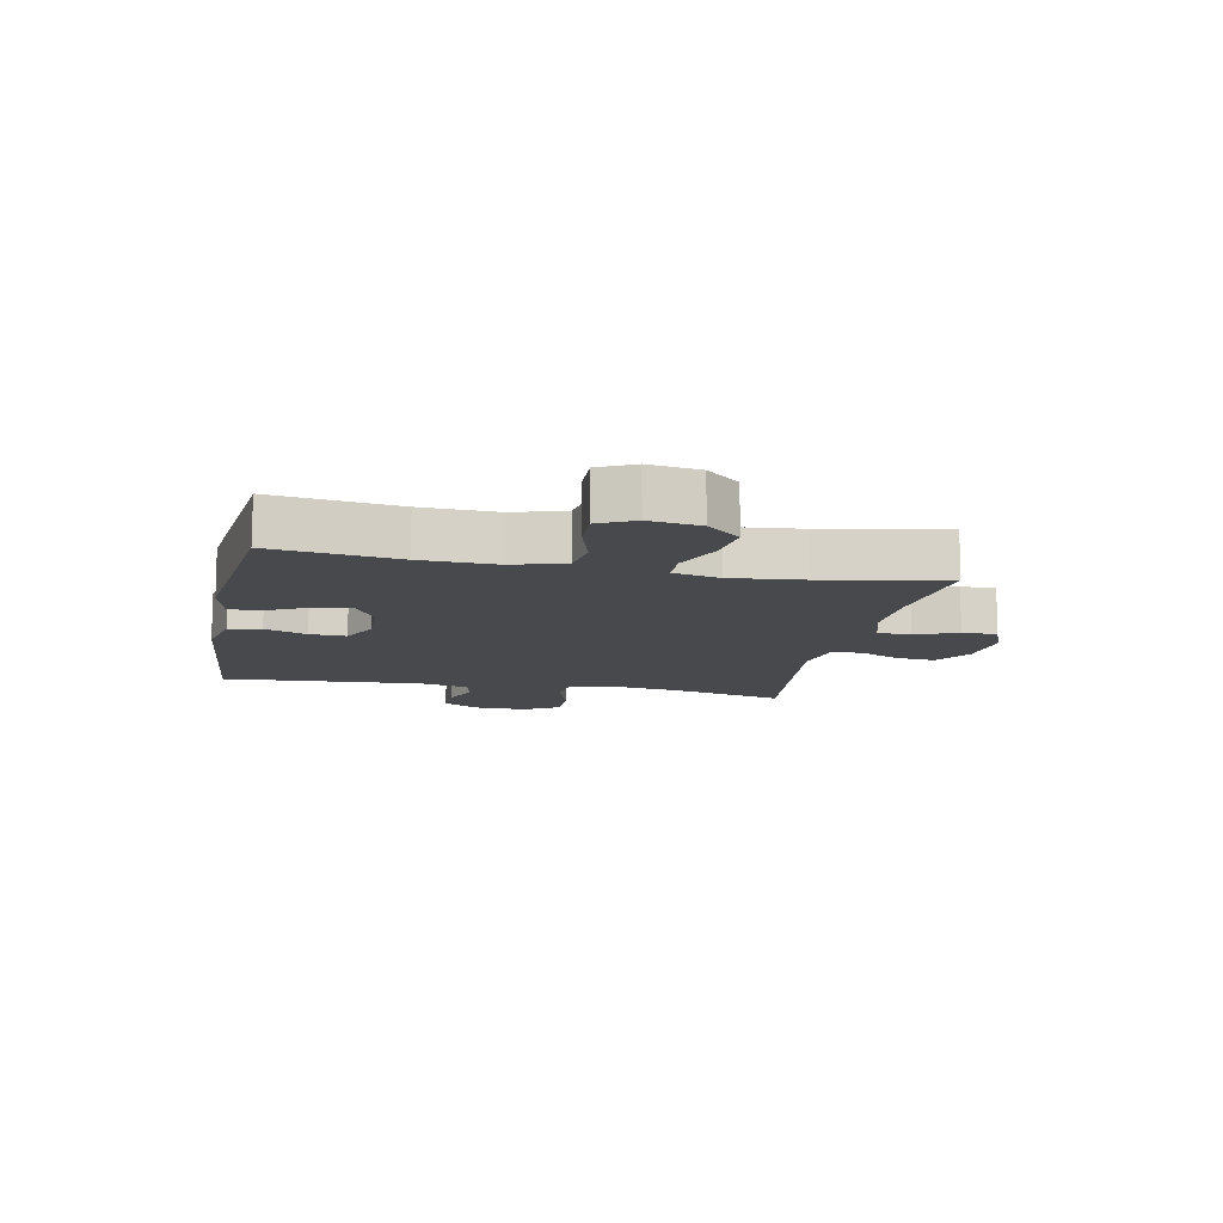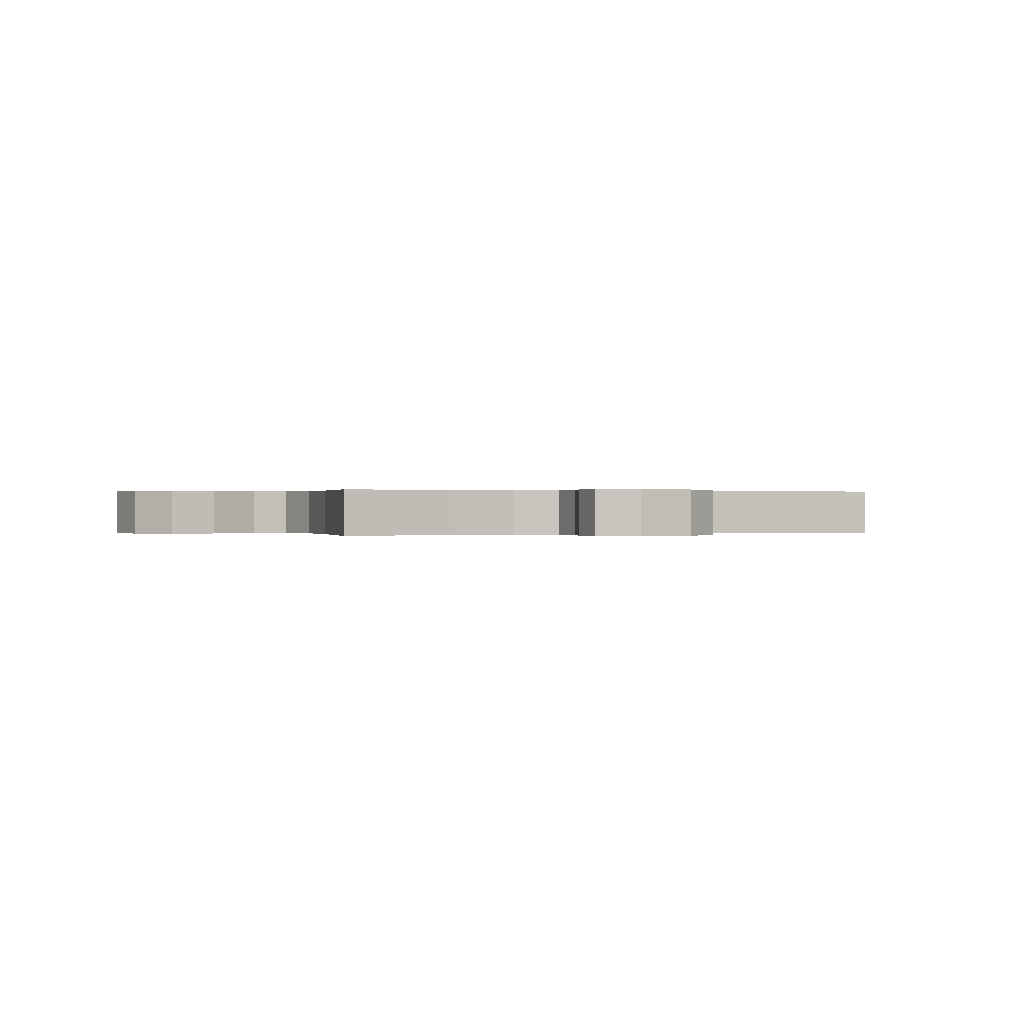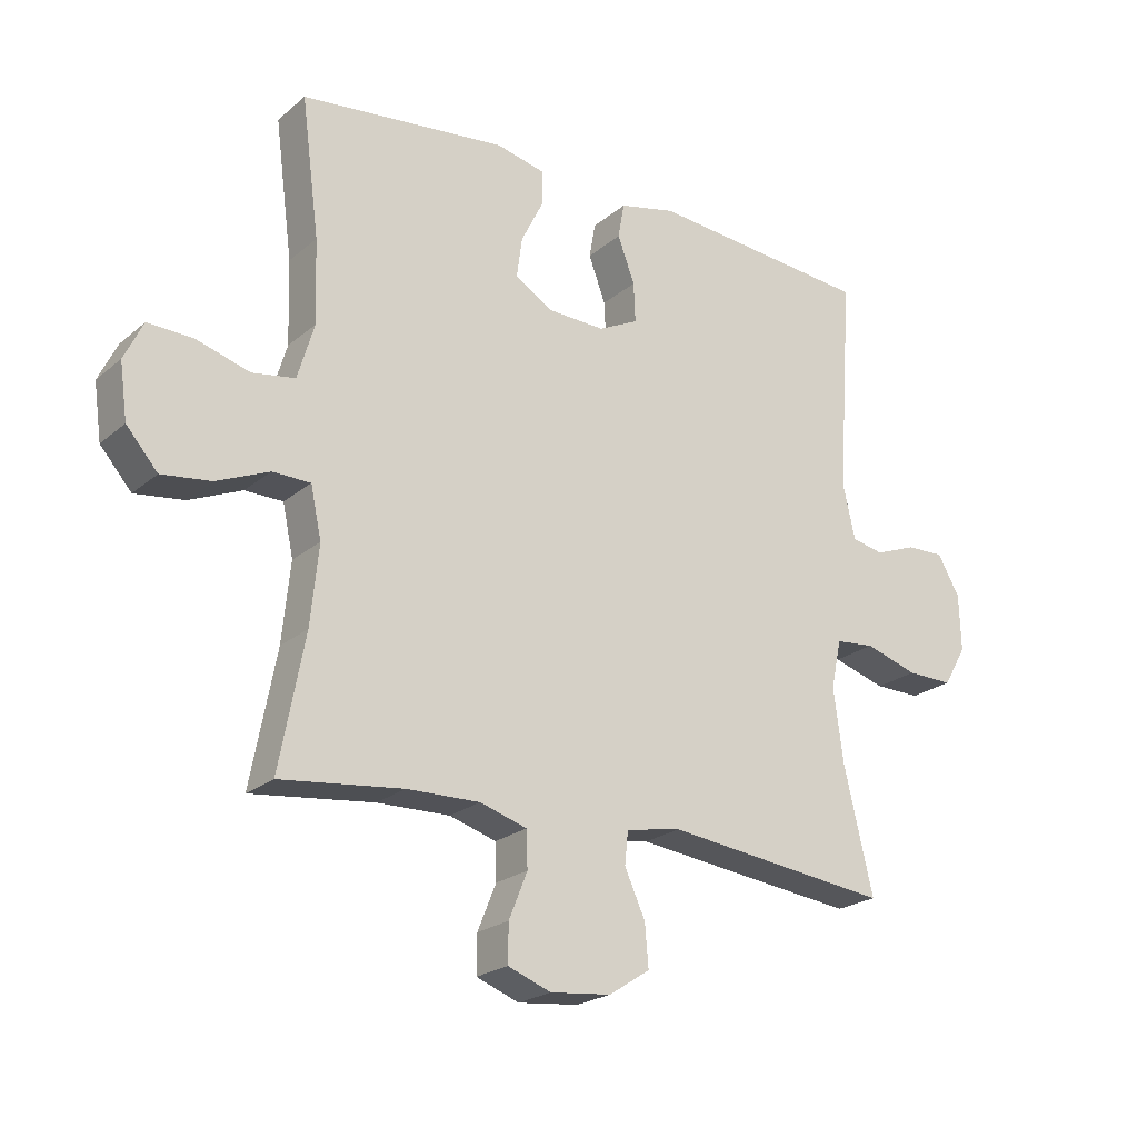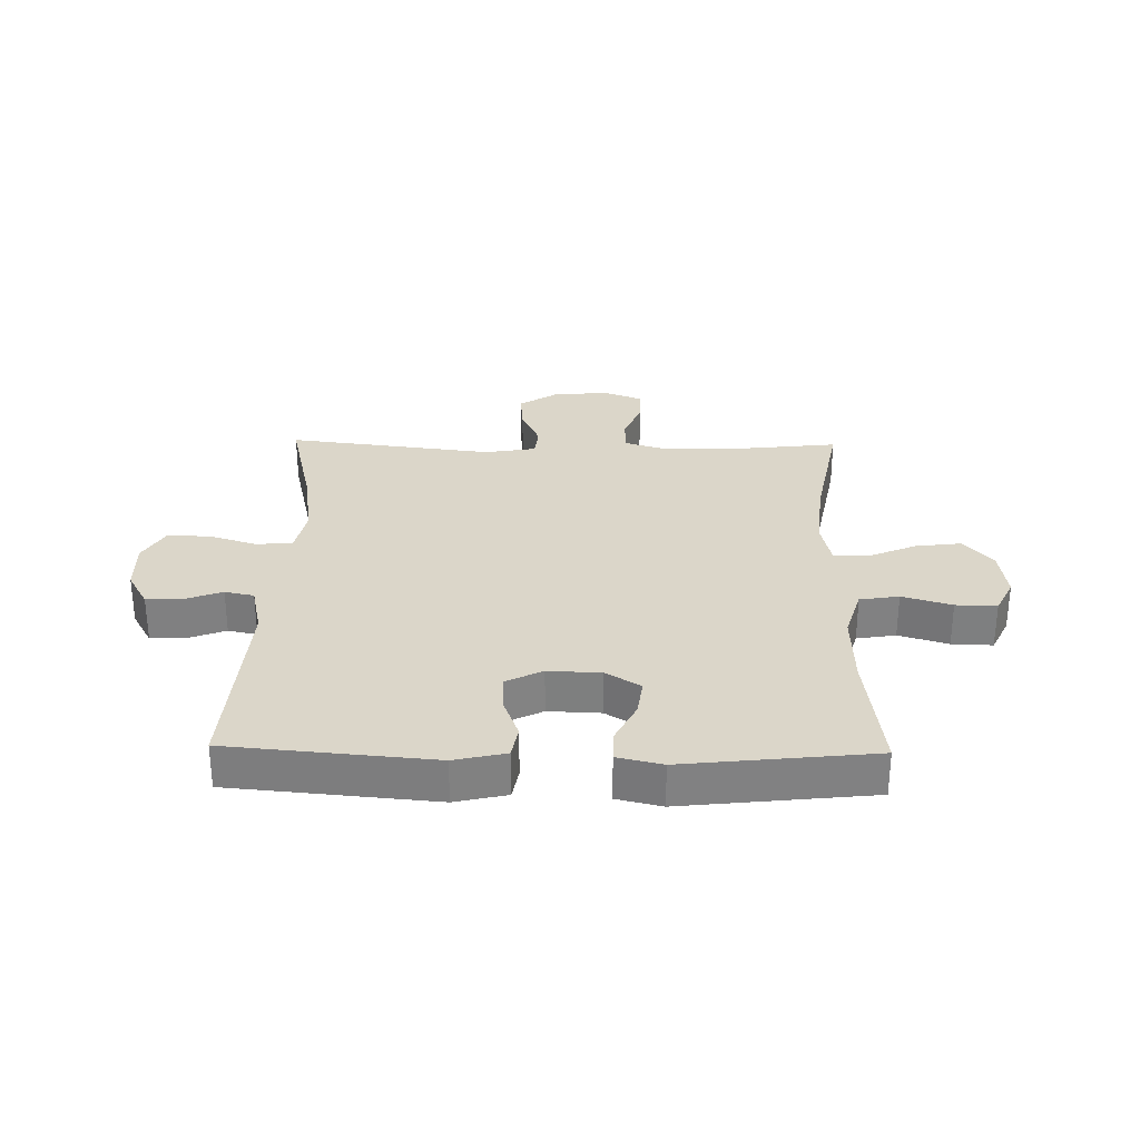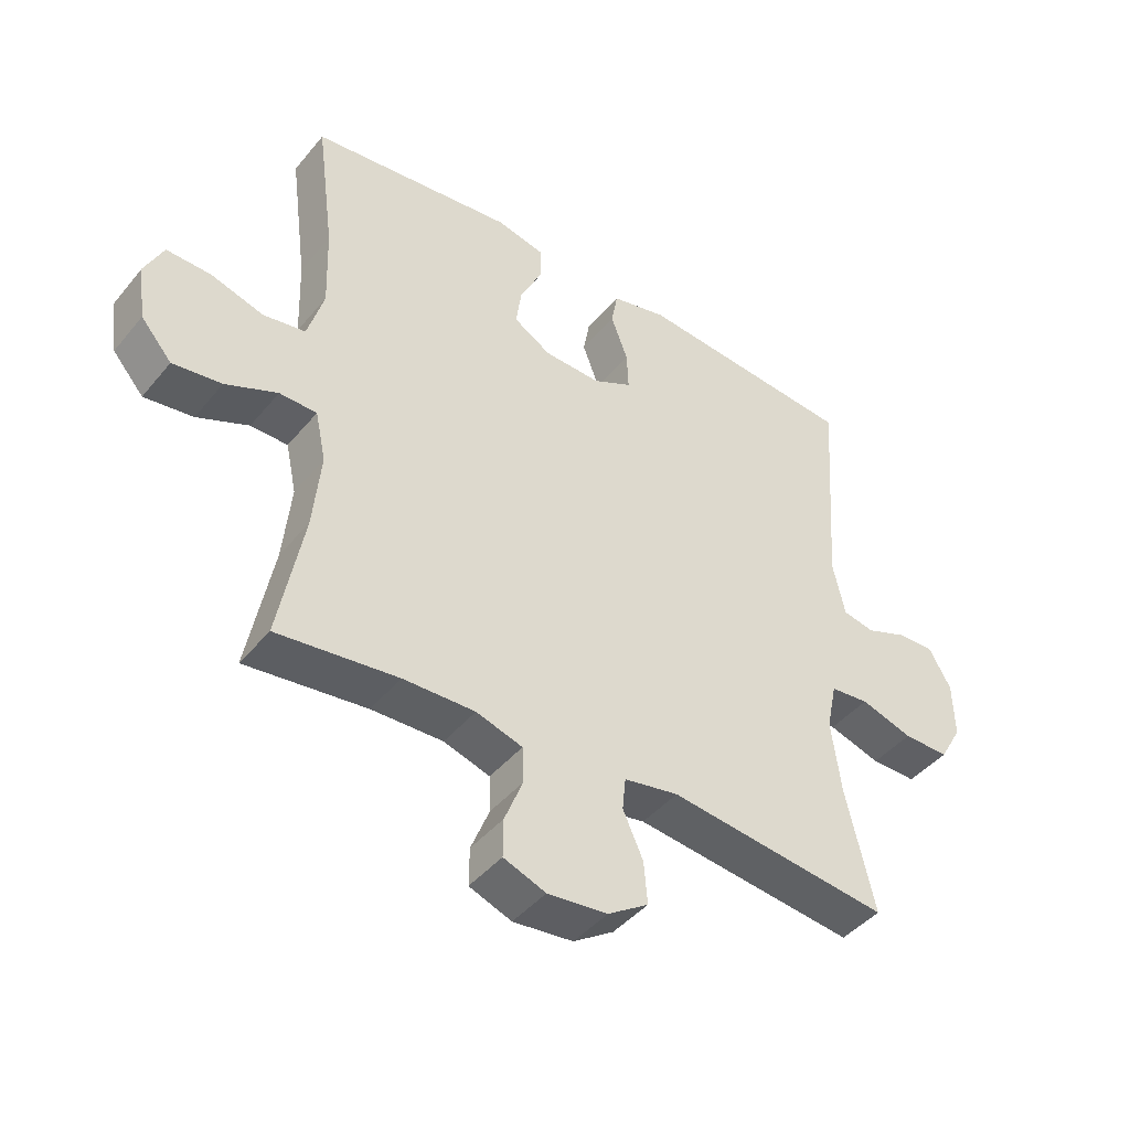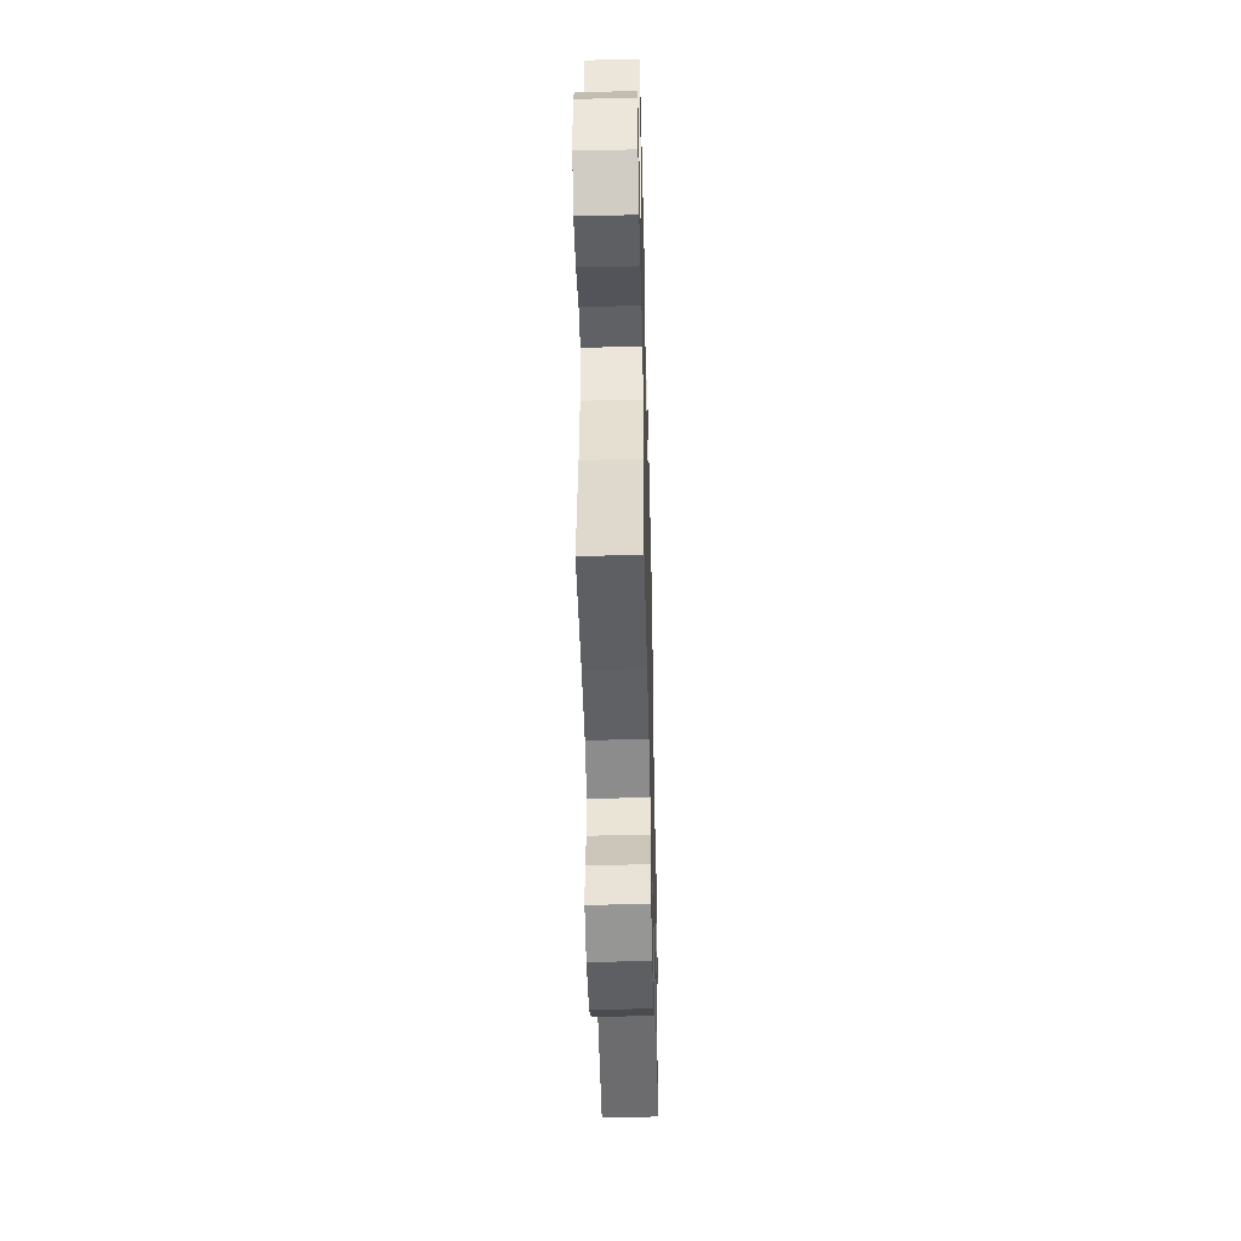
<metadata>
{"format":"obj","ext":"obj","renderer":"f3d","projection":"perspective","resolution":1024,"background":"white","views":[{"elev":-12.0,"azim":78.6,"up":"+Y"},{"elev":0.1,"azim":155.8,"up":"+Y"},{"elev":-22.1,"azim":144.7,"up":"+Z"},{"elev":30.0,"azim":1.1,"up":"+Y"},{"elev":-43.4,"azim":143.7,"up":"+Z"},{"elev":-46.9,"azim":91.4,"up":"+Z"}]}
</metadata>
<code>
o path8280
v 0.4558 0.0375 -0.2686
v 0.443 0.0375 -0.1429
v 0.4602 0.0375 -0.06222
v 0.5205 0.0375 -0.06112
v 0.6042 0.0375 -0.09677
v 0.6831 0.0375 -0.1069
v 0.7331 0.0375 -0.04928
v 0.7453 0.0375 0.03899
v 0.7152 0.0375 0.1008
v 0.6441 0.0375 0.09856
v 0.5583 0.0375 0.07289
v 0.4903 0.0375 0.08388
v 0.4639 0.0375 0.1726
v 0.468 0.0375 0.3043
v 0.4963 0.0375 0.5222
v 0.167 0.0375 0.5586
v 0.08894 0.0375 0.5405
v 0.08946 0.0375 0.4866
v 0.1254 0.0375 0.4149
v 0.1343 0.0375 0.3502
v 0.07399 0.0375 0.3136
v -0.01719 0.0375 0.3103
v -0.08069 0.0375 0.3417
v -0.07798 0.0375 0.4046
v -0.05078 0.0375 0.4772
v -0.0608 0.0375 0.5333
v -0.1503 0.0375 0.5539
v -0.5054 0.0375 0.5222
v -0.4815 0.0375 0.1778
v -0.5011 0.0375 0.09032
v -0.5517 0.0375 0.07945
v -0.618 0.0375 0.1045
v -0.6783 0.0375 0.1061
v -0.7138 0.0375 0.0438
v -0.7163 0.0375 -0.04624
v -0.6803 0.0375 -0.1089
v -0.6068 0.0375 -0.1078
v -0.5224 0.0375 -0.08145
v -0.4602 0.0375 -0.08738
v -0.4438 0.0375 -0.1651
v -0.4594 0.0375 -0.2831
v -0.5054 0.0375 -0.4797
v -0.1464 0.0375 -0.4361
v -0.05834 0.0375 -0.4517
v -0.05295 0.0375 -0.5041
v -0.08559 0.0375 -0.5761
v -0.09135 0.0375 -0.6436
v -0.02615 0.0375 -0.6858
v 0.07067 0.0375 -0.6956
v 0.1389 0.0375 -0.6695
v 0.1383 0.0375 -0.6091
v 0.109 0.0375 -0.5364
v 0.1108 0.0375 -0.4785
v 0.1854 0.0375 -0.4552
v 0.3015 0.0375 -0.4575
v 0.4963 0.0375 -0.4797
v 0.4558 -0.0375 -0.2686
v 0.443 -0.0375 -0.1429
v 0.4602 -0.0375 -0.06222
v 0.5205 -0.0375 -0.06112
v 0.6042 -0.0375 -0.09677
v 0.6831 -0.0375 -0.1069
v 0.7331 -0.0375 -0.04928
v 0.7453 -0.0375 0.03899
v 0.7152 -0.0375 0.1008
v 0.6441 -0.0375 0.09856
v 0.5583 -0.0375 0.07289
v 0.4903 -0.0375 0.08388
v 0.4639 -0.0375 0.1726
v 0.468 -0.0375 0.3043
v 0.4963 -0.0375 0.5222
v 0.167 -0.0375 0.5586
v 0.08894 -0.0375 0.5405
v 0.08946 -0.0375 0.4866
v 0.1254 -0.0375 0.4149
v 0.1343 -0.0375 0.3502
v 0.07399 -0.0375 0.3136
v -0.01719 -0.0375 0.3103
v -0.08069 -0.0375 0.3417
v -0.07798 -0.0375 0.4046
v -0.05078 -0.0375 0.4772
v -0.0608 -0.0375 0.5333
v -0.1503 -0.0375 0.5539
v -0.5054 -0.0375 0.5222
v -0.4815 -0.0375 0.1778
v -0.5011 -0.0375 0.09032
v -0.5517 -0.0375 0.07945
v -0.618 -0.0375 0.1045
v -0.6783 -0.0375 0.1061
v -0.7138 -0.0375 0.0438
v -0.7163 -0.0375 -0.04624
v -0.6803 -0.0375 -0.1089
v -0.6068 -0.0375 -0.1078
v -0.5224 -0.0375 -0.08145
v -0.4602 -0.0375 -0.08738
v -0.4438 -0.0375 -0.1651
v -0.4594 -0.0375 -0.2831
v -0.5054 -0.0375 -0.4797
v -0.1464 -0.0375 -0.4361
v -0.05834 -0.0375 -0.4517
v -0.05295 -0.0375 -0.5041
v -0.08559 -0.0375 -0.5761
v -0.09135 -0.0375 -0.6436
v -0.02615 -0.0375 -0.6858
v 0.07067 -0.0375 -0.6956
v 0.1389 -0.0375 -0.6695
v 0.1383 -0.0375 -0.6091
v 0.109 -0.0375 -0.5364
v 0.1108 -0.0375 -0.4785
v 0.1854 -0.0375 -0.4552
v 0.3015 -0.0375 -0.4575
v 0.4963 -0.0375 -0.4797
v 0.7331 0.0375 -0.04928
v 0.7453 0.0375 0.03899
v 0.7152 0.0375 0.1008
v 0.7152 0.0375 0.1008
v 0.6831 0.0375 -0.1069
v 0.6441 0.0375 0.09856
v 0.6042 0.0375 -0.09677
v 0.5583 0.0375 0.07289
v 0.5205 0.0375 -0.06112
v 0.4903 0.0375 0.08388
v 0.4903 0.0375 0.08388
v 0.4602 0.0375 -0.06222
v 0.4602 0.0375 -0.06222
v 0.4639 0.0375 0.1726
v 0.468 0.0375 0.3043
v 0.4963 0.0375 0.5222
v 0.4963 0.0375 0.5222
v 0.4963 0.0375 -0.4797
v 0.4963 0.0375 -0.4797
v 0.4558 0.0375 -0.2686
v 0.443 0.0375 -0.1429
v 0.3015 0.0375 -0.4575
v 0.1854 0.0375 -0.4552
v 0.167 0.0375 0.5586
v 0.1108 0.0375 -0.4785
v 0.1108 0.0375 -0.4785
v 0.1254 0.0375 0.4149
v 0.1343 0.0375 0.3502
v 0.1343 0.0375 0.3502
v 0.08894 0.0375 0.5405
v 0.08894 0.0375 0.5405
v 0.07067 0.0375 -0.6956
v 0.1389 0.0375 -0.6695
v 0.1389 0.0375 -0.6695
v 0.1383 0.0375 -0.6091
v 0.109 0.0375 -0.5364
v 0.07399 0.0375 0.3136
v 0.08946 0.0375 0.4866
v -0.01719 0.0375 0.3103
v -0.02615 0.0375 -0.6858
v -0.08069 0.0375 0.3417
v -0.08069 0.0375 0.3417
v -0.09135 0.0375 -0.6436
v -0.09135 0.0375 -0.6436
v -0.07798 0.0375 0.4046
v -0.05078 0.0375 0.4772
v -0.0608 0.0375 0.5333
v -0.0608 0.0375 0.5333
v -0.08559 0.0375 -0.5761
v -0.05295 0.0375 -0.5041
v -0.05834 0.0375 -0.4517
v -0.05834 0.0375 -0.4517
v -0.1464 0.0375 -0.4361
v -0.1503 0.0375 0.5539
v -0.5054 0.0375 -0.4797
v -0.5054 0.0375 -0.4797
v -0.4438 0.0375 -0.1651
v -0.4594 0.0375 -0.2831
v -0.4602 0.0375 -0.08738
v -0.4602 0.0375 -0.08738
v -0.5224 0.0375 -0.08145
v -0.5054 0.0375 0.5222
v -0.5054 0.0375 0.5222
v -0.4815 0.0375 0.1778
v -0.5011 0.0375 0.09032
v -0.5011 0.0375 0.09032
v -0.5517 0.0375 0.07945
v -0.6068 0.0375 -0.1078
v -0.618 0.0375 0.1045
v -0.6803 0.0375 -0.1089
v -0.6803 0.0375 -0.1089
v -0.6783 0.0375 0.1061
v -0.6783 0.0375 0.1061
v -0.7138 0.0375 0.0438
v -0.7163 0.0375 -0.04624
v 0.7331 -0.0375 -0.04928
v 0.7453 -0.0375 0.03899
v 0.7152 -0.0375 0.1008
v 0.7152 -0.0375 0.1008
v 0.6831 -0.0375 -0.1069
v 0.6441 -0.0375 0.09856
v 0.6042 -0.0375 -0.09677
v 0.5583 -0.0375 0.07289
v 0.5205 -0.0375 -0.06112
v 0.4903 -0.0375 0.08388
v 0.4903 -0.0375 0.08388
v 0.4602 -0.0375 -0.06222
v 0.4602 -0.0375 -0.06222
v 0.4639 -0.0375 0.1726
v 0.468 -0.0375 0.3043
v 0.4963 -0.0375 0.5222
v 0.4963 -0.0375 0.5222
v 0.4963 -0.0375 -0.4797
v 0.4963 -0.0375 -0.4797
v 0.4558 -0.0375 -0.2686
v 0.443 -0.0375 -0.1429
v 0.3015 -0.0375 -0.4575
v 0.1854 -0.0375 -0.4552
v 0.167 -0.0375 0.5586
v 0.1108 -0.0375 -0.4785
v 0.1108 -0.0375 -0.4785
v 0.1254 -0.0375 0.4149
v 0.1343 -0.0375 0.3502
v 0.1343 -0.0375 0.3502
v 0.08894 -0.0375 0.5405
v 0.08894 -0.0375 0.5405
v 0.07067 -0.0375 -0.6956
v 0.1389 -0.0375 -0.6695
v 0.1389 -0.0375 -0.6695
v 0.1383 -0.0375 -0.6091
v 0.109 -0.0375 -0.5364
v 0.07399 -0.0375 0.3136
v 0.08946 -0.0375 0.4866
v -0.01719 -0.0375 0.3103
v -0.02615 -0.0375 -0.6858
v -0.08069 -0.0375 0.3417
v -0.08069 -0.0375 0.3417
v -0.09135 -0.0375 -0.6436
v -0.09135 -0.0375 -0.6436
v -0.07798 -0.0375 0.4046
v -0.05078 -0.0375 0.4772
v -0.0608 -0.0375 0.5333
v -0.0608 -0.0375 0.5333
v -0.08559 -0.0375 -0.5761
v -0.05295 -0.0375 -0.5041
v -0.05834 -0.0375 -0.4517
v -0.05834 -0.0375 -0.4517
v -0.1464 -0.0375 -0.4361
v -0.1503 -0.0375 0.5539
v -0.5054 -0.0375 -0.4797
v -0.5054 -0.0375 -0.4797
v -0.4438 -0.0375 -0.1651
v -0.4594 -0.0375 -0.2831
v -0.4602 -0.0375 -0.08738
v -0.4602 -0.0375 -0.08738
v -0.5224 -0.0375 -0.08145
v -0.5054 -0.0375 0.5222
v -0.5054 -0.0375 0.5222
v -0.4815 -0.0375 0.1778
v -0.5011 -0.0375 0.09032
v -0.5011 -0.0375 0.09032
v -0.5517 -0.0375 0.07945
v -0.6068 -0.0375 -0.1078
v -0.618 -0.0375 0.1045
v -0.6803 -0.0375 -0.1089
v -0.6803 -0.0375 -0.1089
v -0.6783 -0.0375 0.1061
v -0.6783 -0.0375 0.1061
v -0.7138 -0.0375 0.0438
v -0.7163 -0.0375 -0.04624
f 249 228 241
f 226 238 224
f 223 219 222
f 203 214 202
f 210 238 212
f 208 238 210
f 234 241 233
f 240 244 245
f 238 226 240
f 232 241 228
f 208 224 238
f 252 228 251
f 248 254 255
f 222 219 220
f 208 210 207
f 207 209 205
f 228 252 246
f 217 225 211
f 188 189 193
f 246 252 248
f 219 223 227
f 195 194 193
f 199 224 208
f 228 246 226
f 254 248 252
f 254 261 255
f 255 262 257
f 255 261 262
f 254 256 261
f 211 214 203
f 197 196 195
f 207 210 209
f 201 199 197
f 201 215 224
f 226 244 240
f 223 237 236
f 251 228 249
f 227 223 236
f 188 194 192
f 188 193 194
f 202 215 201
f 212 237 223
f 240 245 242
f 202 214 215
f 194 195 196
f 227 236 230
f 212 238 237
f 246 244 226
f 261 256 259
f 233 241 232
f 196 197 199
f 214 211 225
f 201 224 199
f 193 189 190
f 7 8 64 63
f 8 116 191 64
f 6 7 63 62
f 9 10 66 65
f 5 6 62 61
f 10 11 67 66
f 4 5 61 60
f 11 123 198 67
f 125 4 60 200
f 12 13 69 68
f 14 129 204 70
f 131 1 57 206
f 13 14 70 69
f 2 3 59 58
f 1 2 58 57
f 55 56 112 111
f 54 55 111 110
f 15 16 72 71
f 138 54 110 213
f 19 141 216 75
f 16 143 218 72
f 49 146 221 105
f 50 51 107 106
f 51 52 108 107
f 20 21 77 76
f 18 19 75 74
f 17 18 74 73
f 52 53 109 108
f 21 22 78 77
f 48 49 105 104
f 22 154 229 78
f 156 48 104 231
f 24 25 81 80
f 25 160 235 81
f 46 47 103 102
f 45 46 102 101
f 164 45 101 239
f 43 44 100 99
f 26 27 83 82
f 23 24 80 79
f 168 43 99 243
f 40 41 97 96
f 172 40 96 247
f 38 39 95 94
f 175 29 85 250
f 27 28 84 83
f 29 178 253 85
f 41 42 98 97
f 30 31 87 86
f 37 38 94 93
f 31 32 88 87
f 183 37 93 258
f 32 185 260 88
f 33 34 90 89
f 35 36 92 91
f 34 35 91 90
f 174 166 153
f 151 149 163
f 148 147 144
f 128 127 139
f 135 137 163
f 133 135 163
f 159 158 166
f 165 170 169
f 163 165 151
f 157 153 166
f 133 163 149
f 177 176 153
f 173 180 179
f 147 145 144
f 133 132 135
f 132 130 134
f 153 171 177
f 142 136 150
f 113 118 114
f 171 173 177
f 144 152 148
f 120 118 119
f 124 133 149
f 153 151 171
f 179 177 173
f 179 180 186
f 180 182 187
f 180 187 186
f 179 186 181
f 136 128 139
f 122 120 121
f 132 134 135
f 126 122 124
f 126 149 140
f 151 165 169
f 148 161 162
f 176 174 153
f 152 161 148
f 113 117 119
f 113 119 118
f 127 126 140
f 137 148 162
f 165 167 170
f 127 140 139
f 119 121 120
f 152 155 161
f 137 162 163
f 171 151 169
f 186 184 181
f 158 157 166
f 121 124 122
f 139 150 136
f 126 124 149
f 118 115 114

</code>
